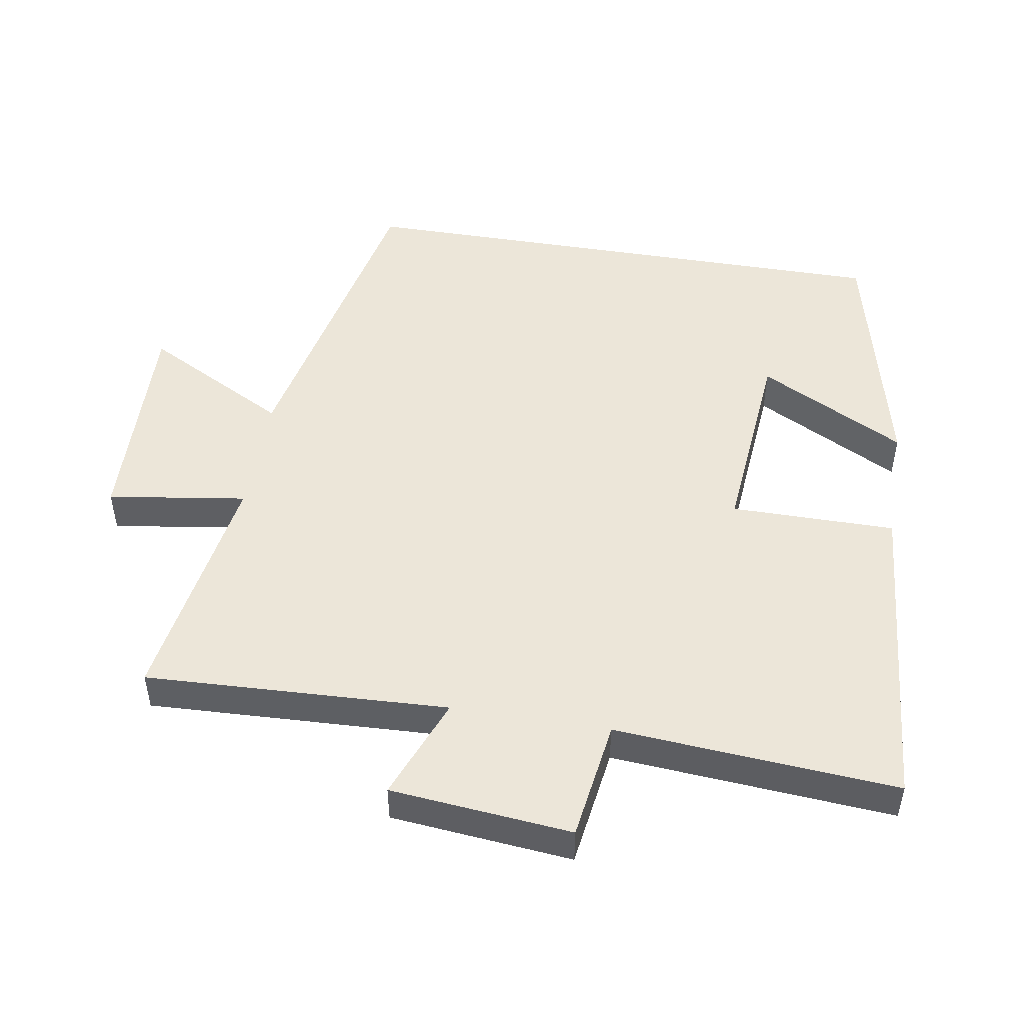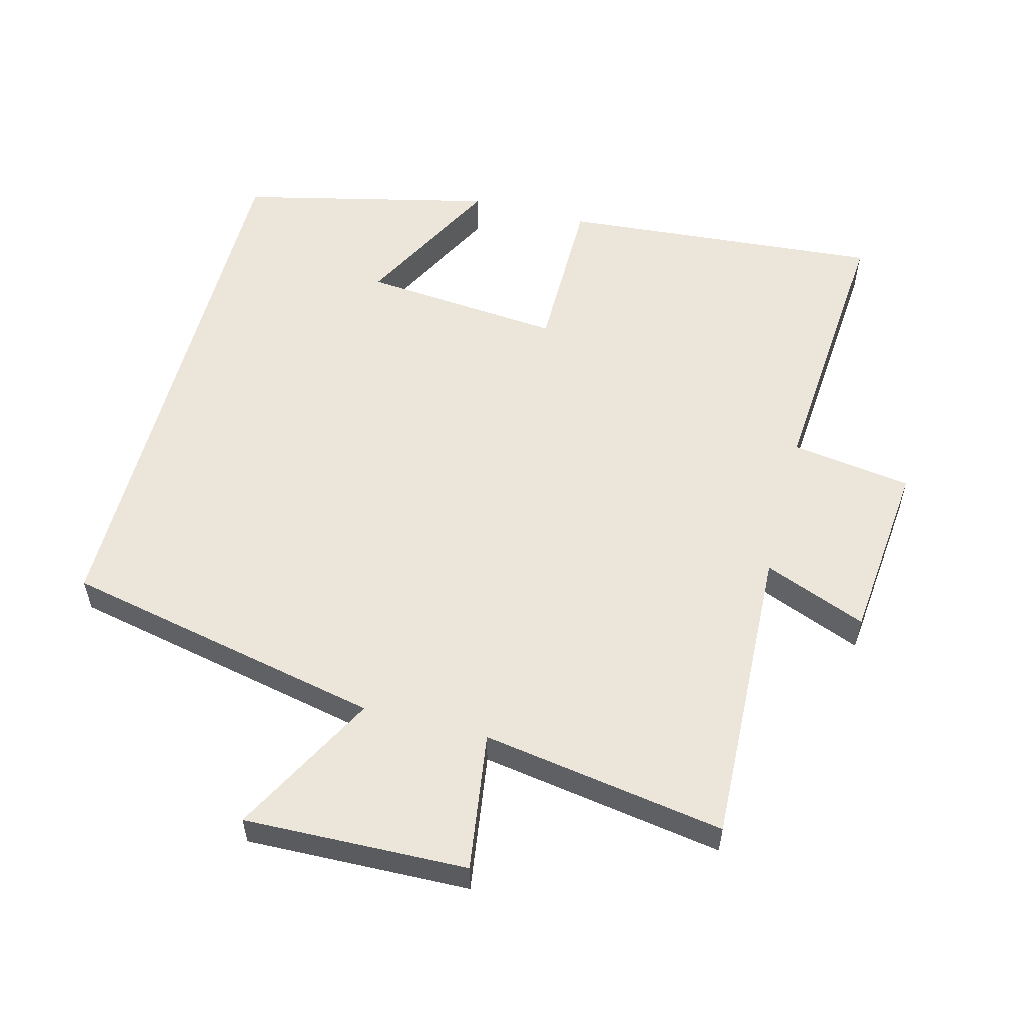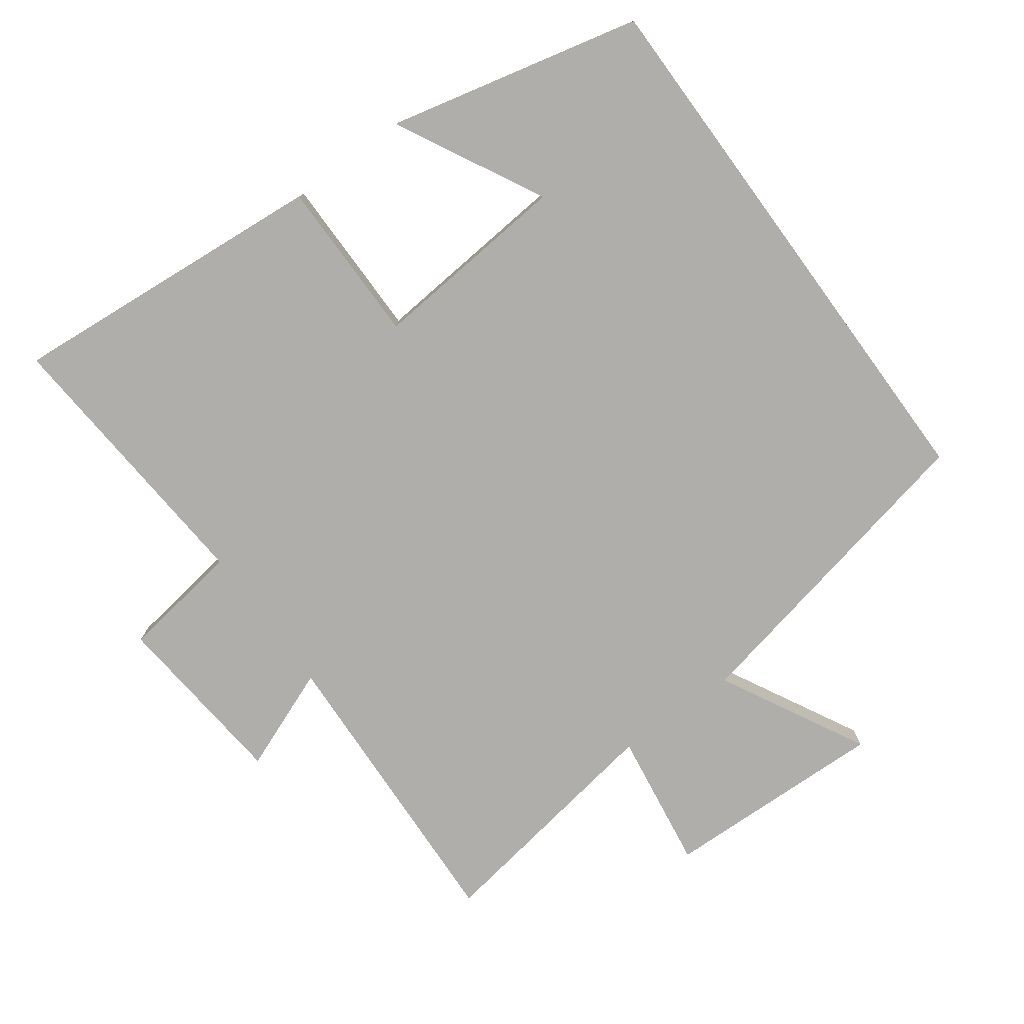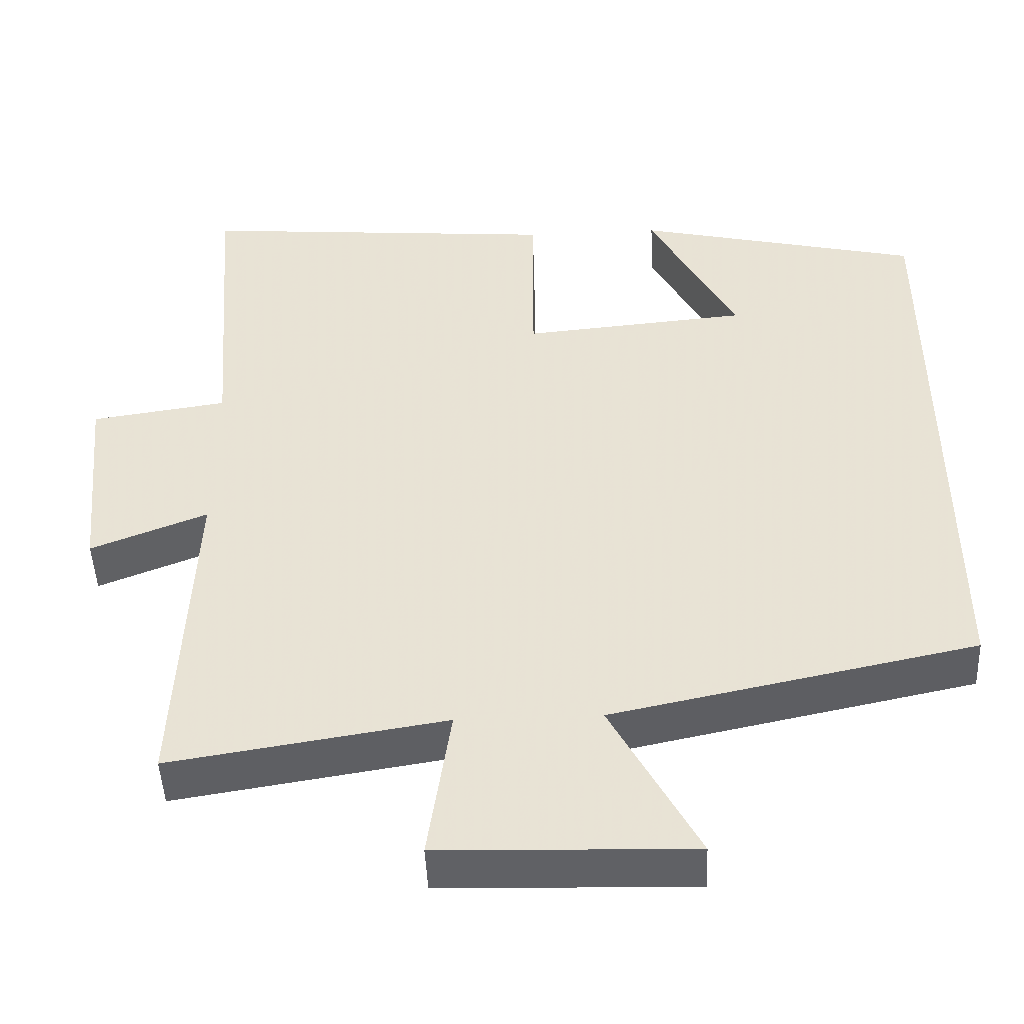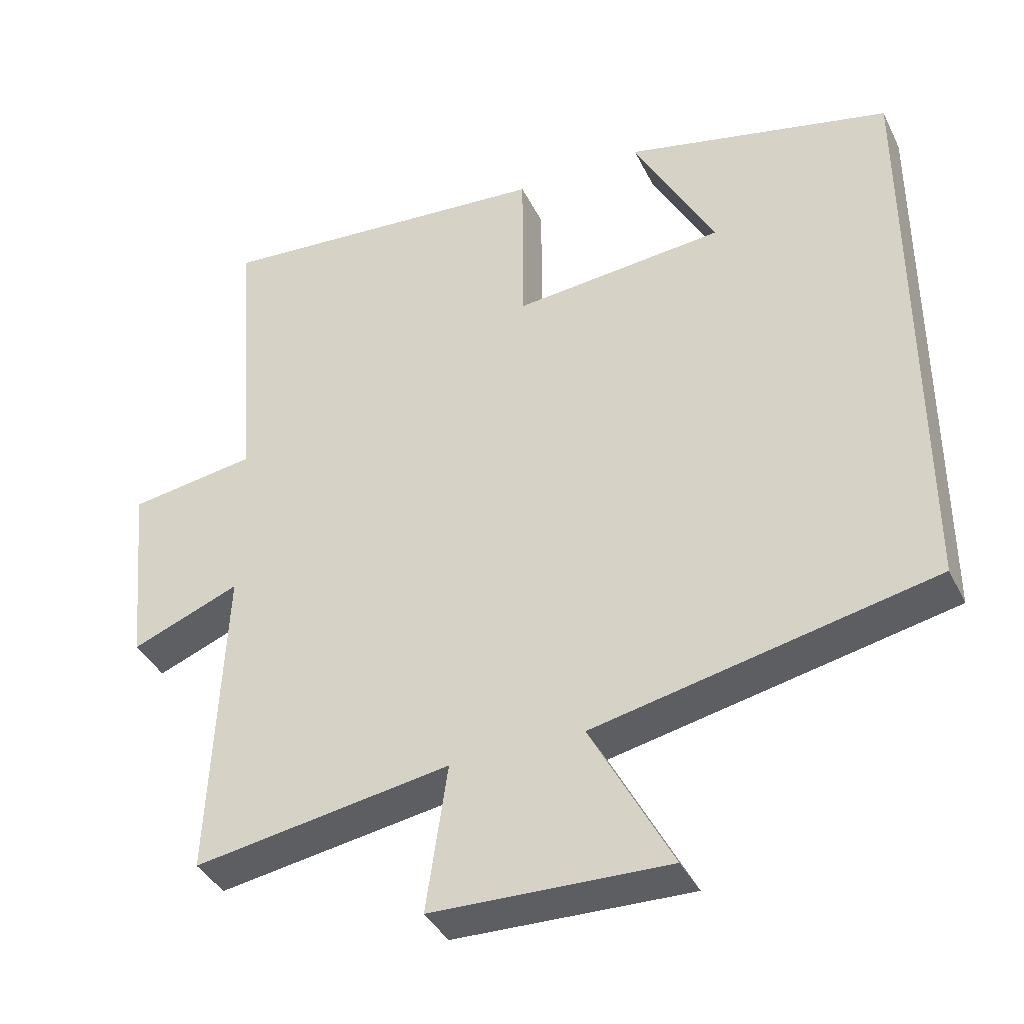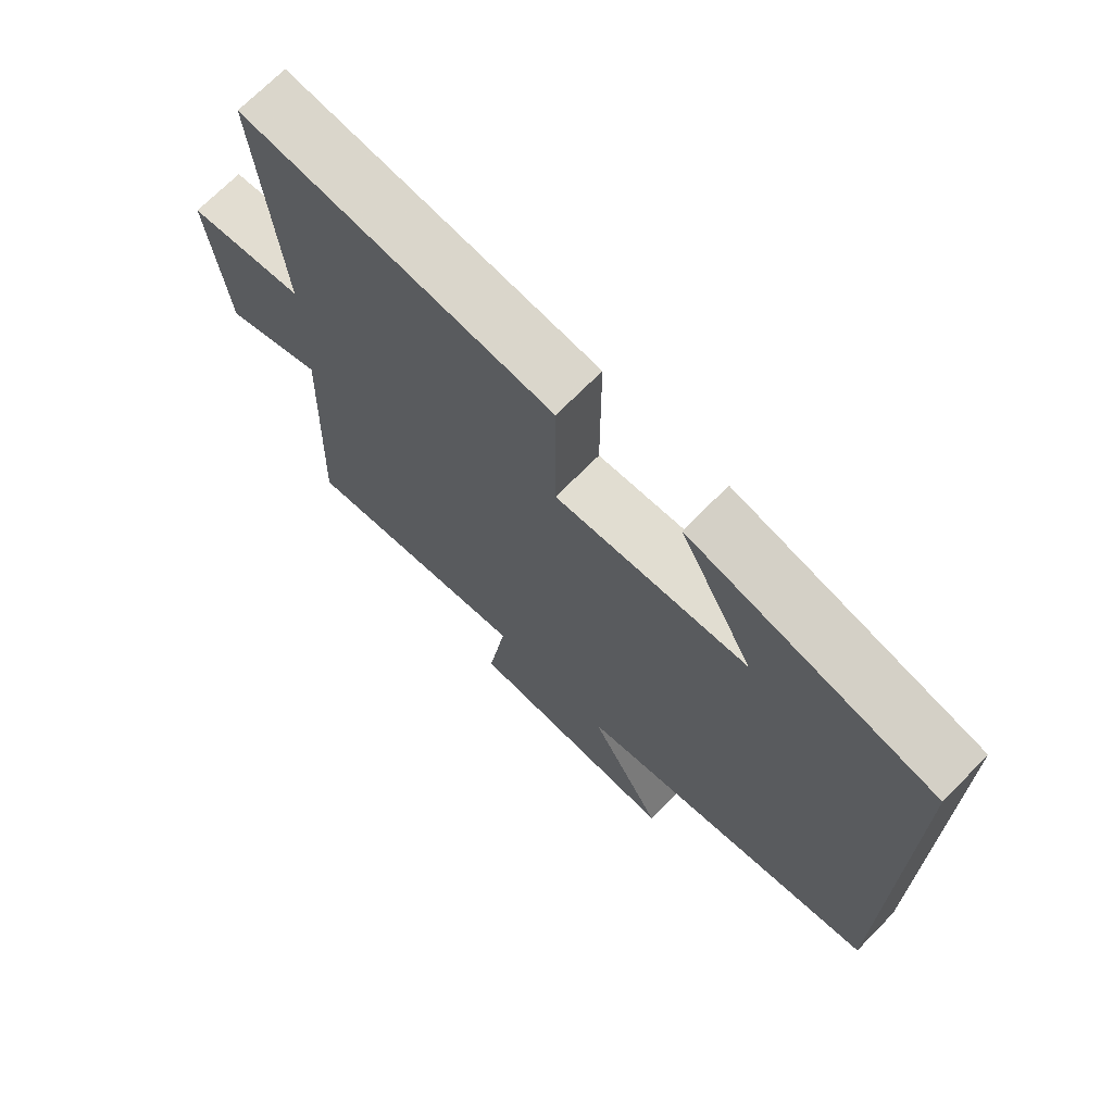
<metadata>
{"format":"obj","ext":"obj","renderer":"f3d","projection":"perspective","resolution":1024,"background":"white","views":[{"elev":49.1,"azim":-80.6,"up":"+Y"},{"elev":55.9,"azim":-165.3,"up":"+Y"},{"elev":-77.6,"azim":36.2,"up":"+Y"},{"elev":-47.4,"azim":2.6,"up":"+Z"},{"elev":-39.1,"azim":24.3,"up":"+Z"},{"elev":70.9,"azim":44.6,"up":"+Z"}]}
</metadata>
<code>
v 0.5 0.07 0.412
v 0.5 0.07 -0.401
v 0.026 0.07 -0.5
v 0.14 0.07 -0.715
v -0.19 0.07 -0.705
v -0.16 0.07 -0.5
v -0.519 0.07 -0.557
v -0.5 0.07 -0.11
v -0.652 0.07 -0.17
v -0.678 0.07 0.098
v -0.5 0.07 0.124
v -0.532 0.07 0.54
v -0.056 0.07 0.5
v -0.056 0.07 0.257
v 0.24 0.07 0.283
v 0.126 0.07 0.5
v 0.5 0 0.412
v 0.5 0 -0.401
v 0.026 0 -0.5
v 0.14 0 -0.715
v -0.19 0 -0.705
v -0.16 0 -0.5
v -0.519 0 -0.557
v -0.5 0 -0.11
v -0.652 0 -0.17
v -0.678 0 0.098
v -0.5 0 0.124
v -0.532 0 0.54
v -0.056 0 0.5
v -0.056 0 0.257
v 0.24 0 0.283
v 0.126 0 0.5
f 15 16 1
f 11 12 13 14
f 11 14 15
f 8 9 10 11
f 8 11 15
f 8 15 1
f 7 8 1
f 6 7 1
f 3 4 5 6
f 1 2 3 6
f 17 32 31
f 30 29 28 27
f 31 30 27
f 27 26 25 24
f 31 27 24
f 17 31 24
f 17 24 23
f 17 23 22
f 22 21 20 19
f 22 19 18 17
f 1 17 18 2
f 2 18 19 3
f 3 19 20 4
f 4 20 21 5
f 5 21 22 6
f 6 22 23 7
f 7 23 24 8
f 8 24 25 9
f 9 25 26 10
f 10 26 27 11
f 11 27 28 12
f 12 28 29 13
f 13 29 30 14
f 14 30 31 15
f 15 31 32 16
f 16 32 17 1

</code>
